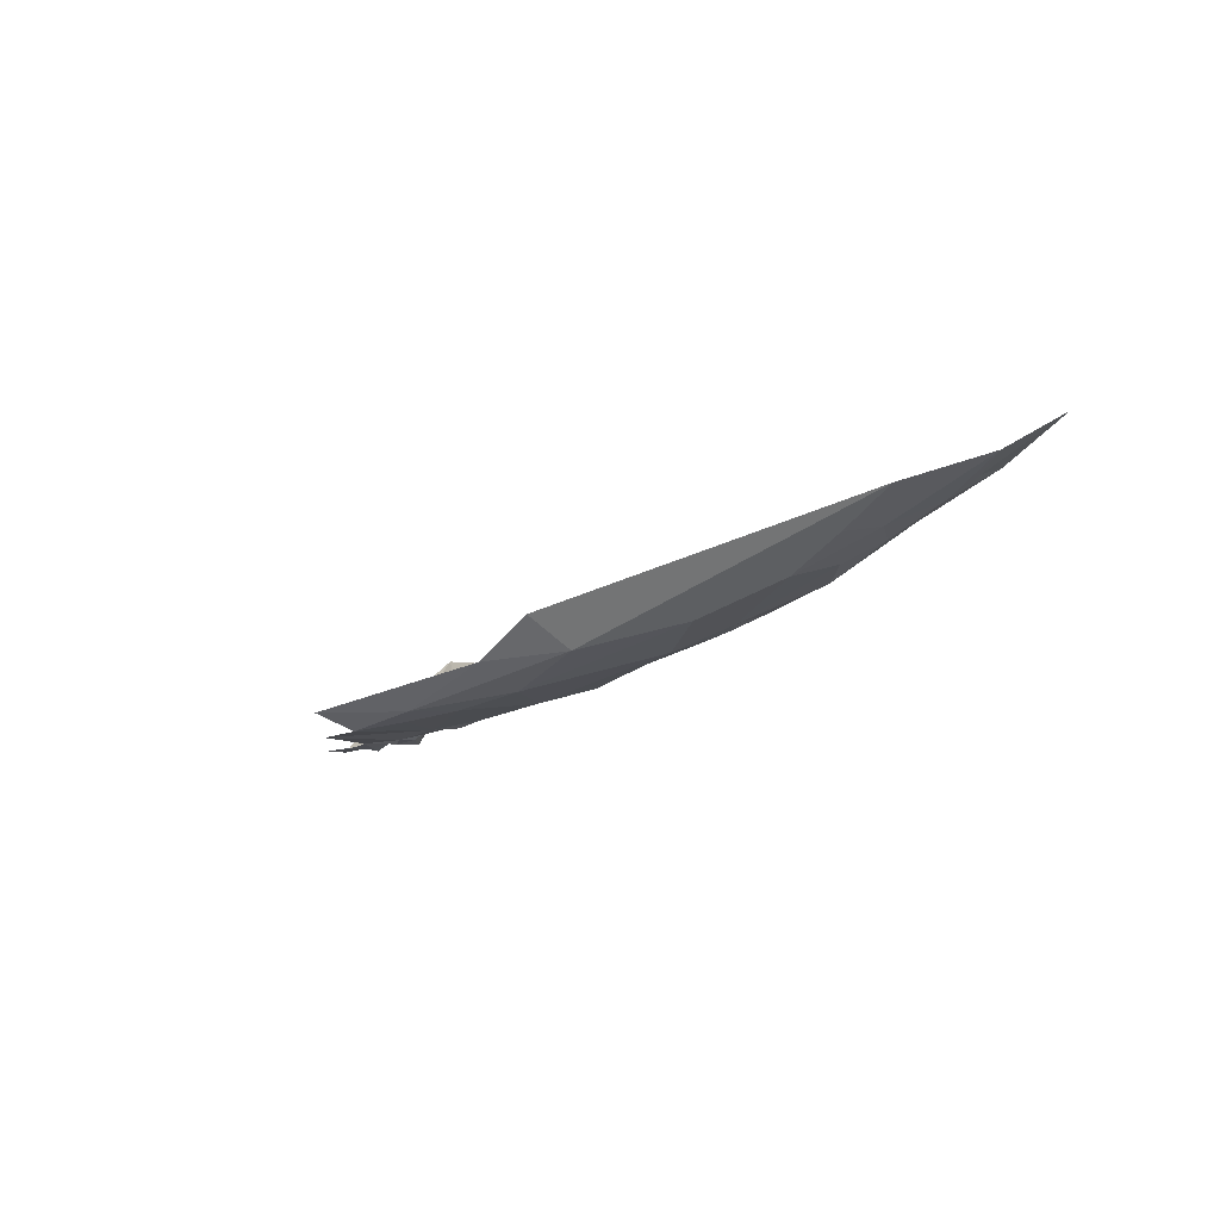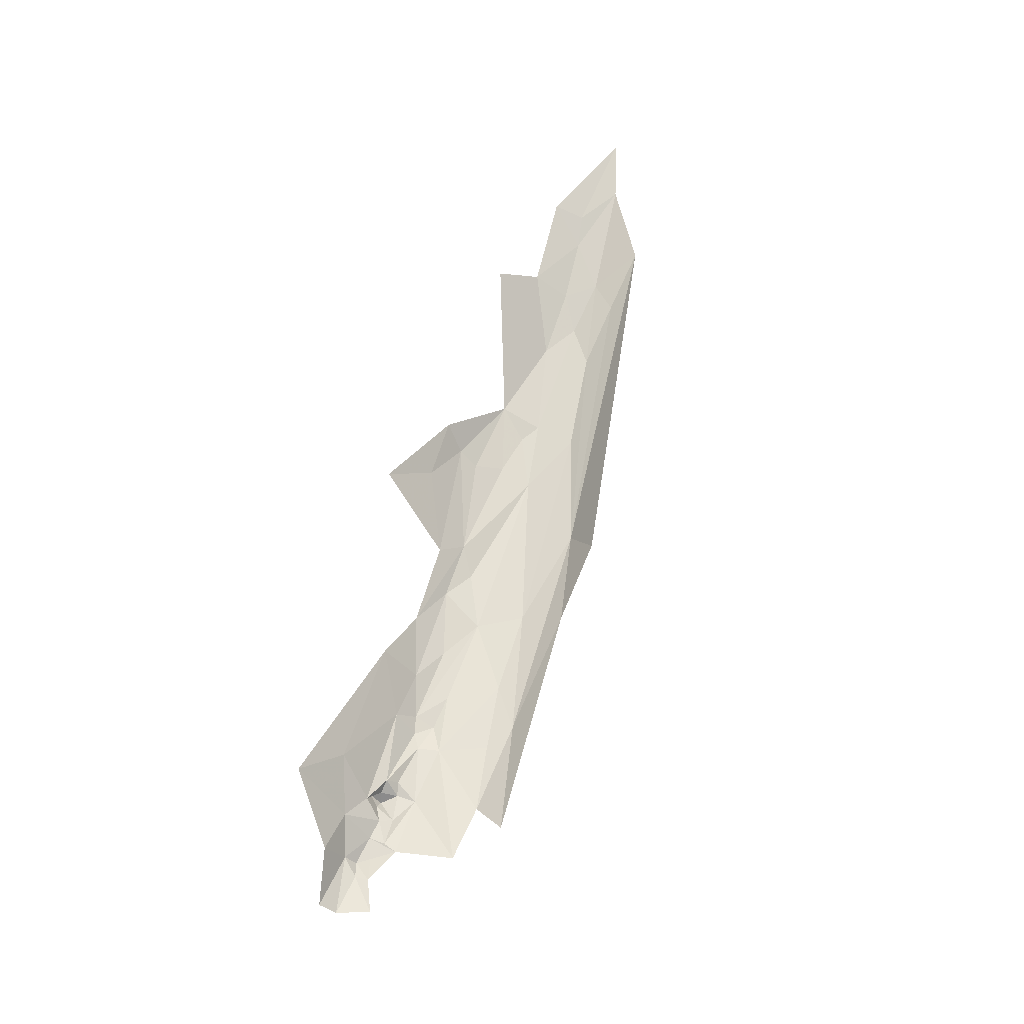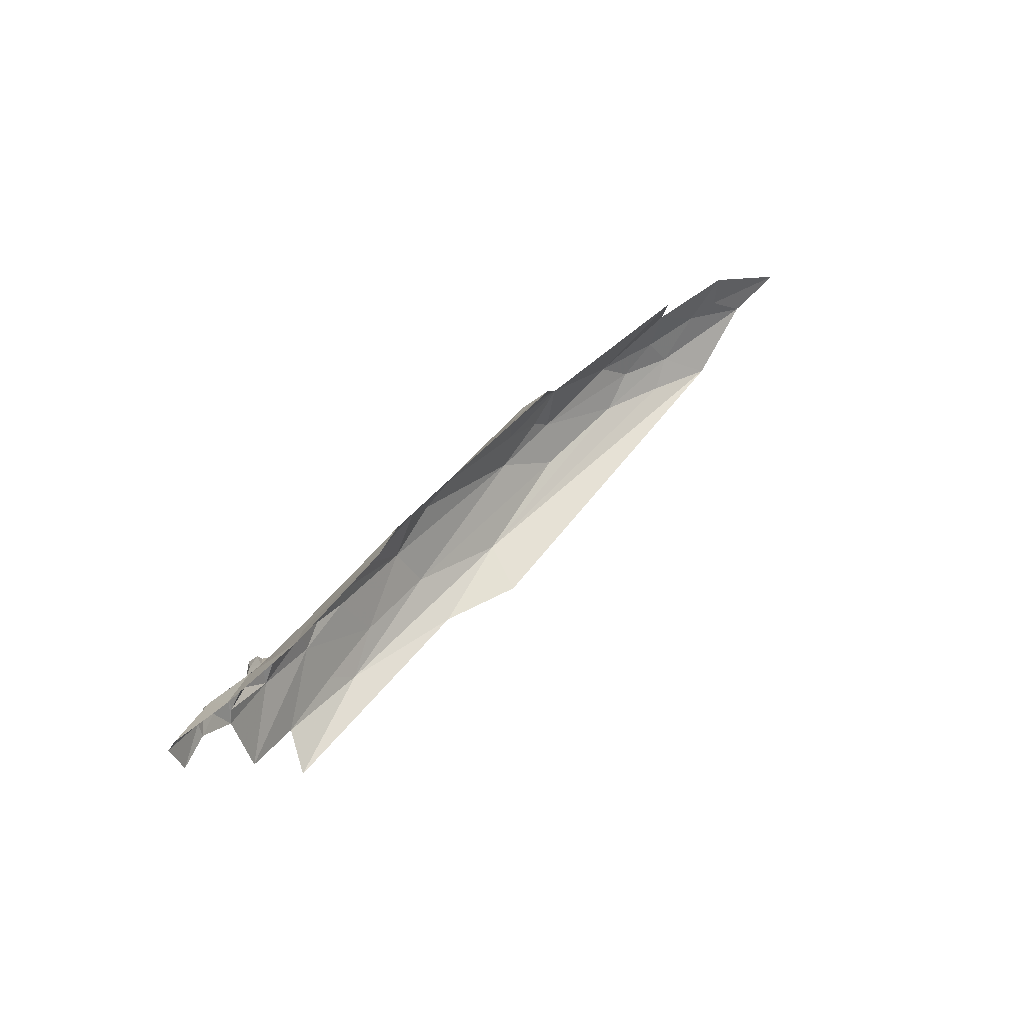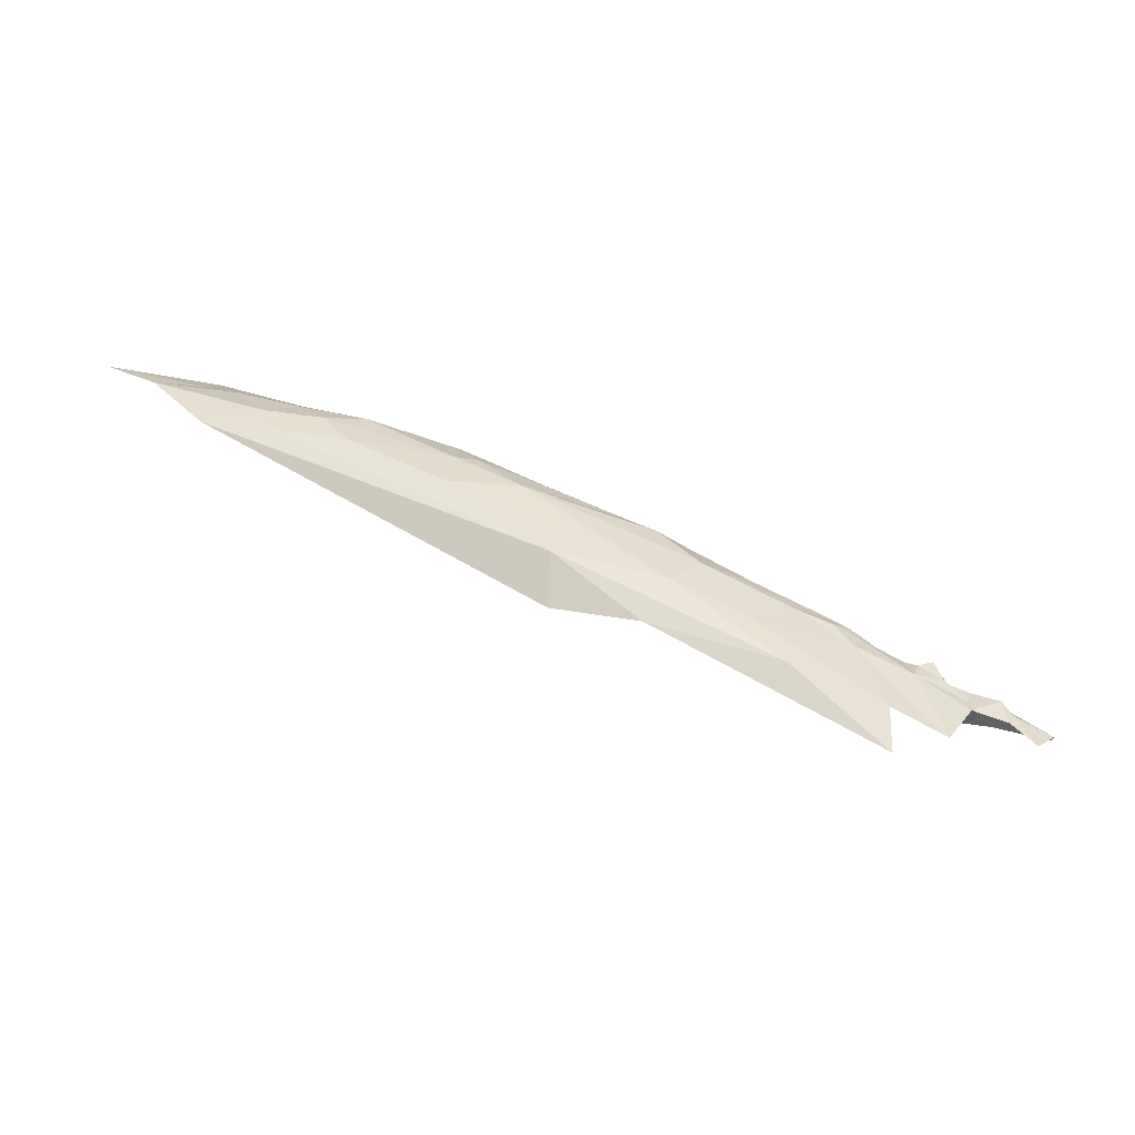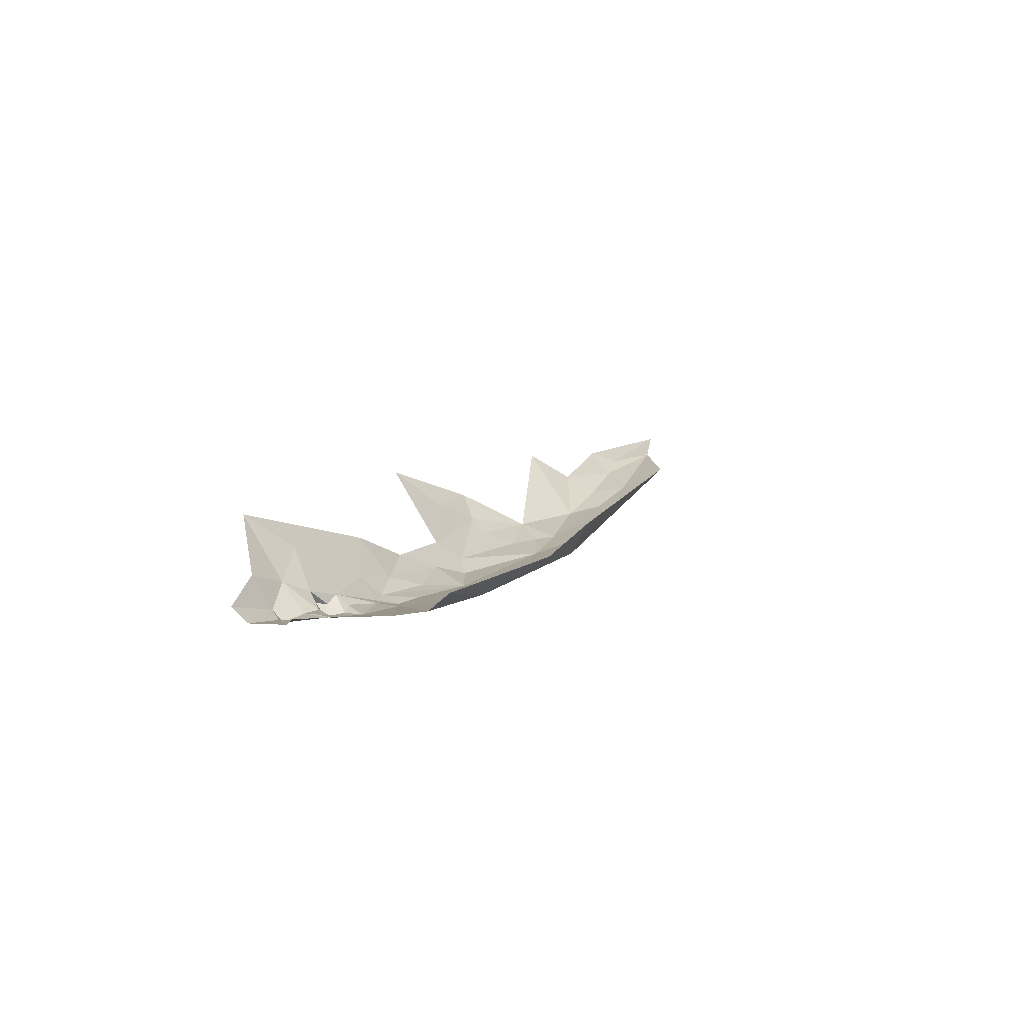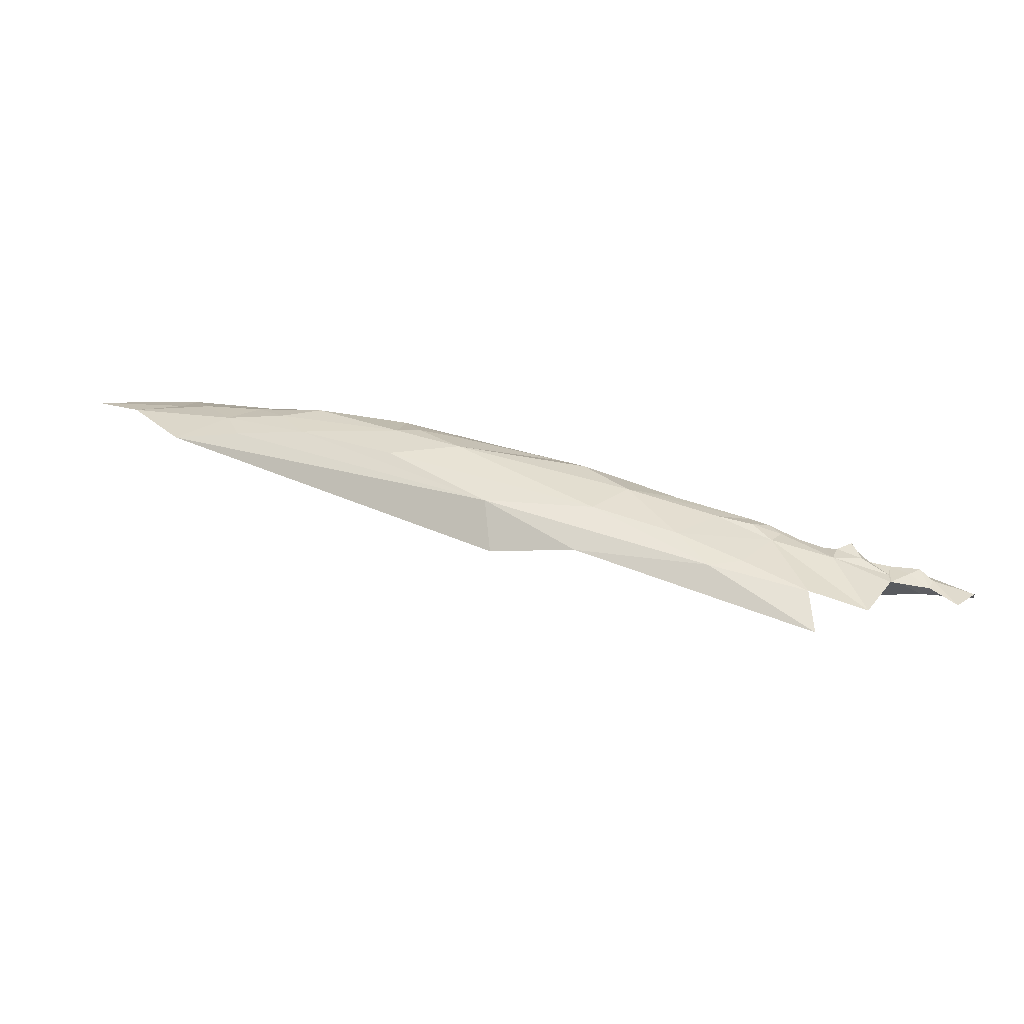
<metadata>
{"format":"obj","ext":"obj","renderer":"f3d","projection":"perspective","resolution":1024,"background":"white","views":[{"elev":-8.6,"azim":-112.2,"up":"+Y"},{"elev":53.0,"azim":128.7,"up":"+Y"},{"elev":14.4,"azim":118.7,"up":"+Z"},{"elev":-53.7,"azim":-25.3,"up":"+Z"},{"elev":-0.6,"azim":136.3,"up":"+Y"},{"elev":-53.9,"azim":-13.7,"up":"+Z"}]}
</metadata>
<code>
v -5.018 7.227 -0.6071
v -5.169 7.357 -0.4762
v -5.156 7.247 -0.591
v -4.898 7.178 -0.847
v -5.279 7.289 -0.6401
v -5.374 7.333 -0.621
v -4.687 7.128 -0.8157
v -4.748 7.146 -0.7513
v -4.941 7.176 -0.7205
v -4.742 7.137 -0.8671
v -5.044 7.205 -0.7334
v -4.245 7.107 -0.9156
v -4.234 7.095 -0.9448
v -4.172 7.093 -0.9613
v -4.379 7.124 -0.8853
v -4.377 7.099 -0.9064
v -4.361 7.111 -0.8872
v -4.343 7.093 -0.9264
v -4.341 7.104 -0.8951
v -4.354 7.093 -0.8923
v -4.325 7.105 -0.9149
v -4.287 7.144 -0.8818
v -4.334 7.129 -0.884
v -4.222 7.154 -0.8999
v -4.268 7.238 -0.8148
v -4.16 7.114 -0.9406
v -4.349 7.099 -1.043
v -4.303 7.096 -0.9664
v -4.388 7.096 -0.9335
v -4.207 7.091 -0.999
v -5.298 7.296 -0.5915
v -5.449 7.366 -0.5187
v -4.762 7.174 -0.9316
v -4.424 7.13 -1.078
v -4.577 7.121 -0.9784
v -4.609 7.131 -0.8074
v -4.69 7.157 -0.7462
v -4.345 7.191 -0.8312
v -4.521 7.204 -0.7627
v -5.335 7.328 -0.5228
v -5.035 7.205 -0.6682
v -5.356 7.368 -0.4564
v -5.518 7.402 -0.4669
v -5.375 7.352 -0.4996
v -4.469 7.146 -0.8288
v -4.348 7.112 -0.8791
v -4.877 7.227 -0.9041
v -4.271 7.092 -0.9426
v -4.295 7.101 -0.9214
v -4.477 7.105 -0.9078
v -4.474 7.112 -0.8601
v -4.496 7.119 -0.8444
v -4.503 7.106 -0.8744
v -4.436 7.102 -1.019
v -4.254 7.09 -0.9291
v -5.215 7.26 -0.6076
v -5.251 7.289 -0.56
v -4.776 7.169 -0.7135
v -4.933 7.193 -0.6709
v -4.892 7.235 -0.6127
v -4.898 7.277 -0.5824
v -4.545 7.144 -0.8046
v -4.898 7.211 -0.6407
v -4.613 7.177 -0.7485
v -4.732 7.196 -0.6992
v -4.458 7.109 -0.8807
v -4.392 7.109 -0.8955
v -4.555 7.114 -0.8601
v -4.62 7.121 -0.9144
v -5.181 7.246 -0.6619
v -4.302 7.1 -0.945
v -4.81 7.26 -0.6172
v -5.234 7.318 -0.5081
v -4.242 7.096 -0.964
v -5 7.2 -0.6607
v -4.734 7.313 -0.593
v -4.527 7.111 -0.9661
f 1 2 3
f 4 5 6
f 7 8 9
f 4 10 11
f 12 13 14
f 15 16 17
f 18 19 20
f 21 22 23
f 22 24 25
f 12 26 24
f 10 7 9
f 27 28 29
f 14 13 30
f 31 32 6
f 33 34 35
f 36 37 7
f 38 25 39
f 31 40 32
f 41 1 3
f 42 43 44
f 38 45 23
f 38 39 45
f 19 46 20
f 23 15 17
f 47 4 6
f 28 48 49
f 29 50 27
f 51 52 53
f 27 50 54
f 12 49 55
f 22 21 49
f 22 12 24
f 22 49 12
f 31 56 57
f 11 10 9
f 33 4 47
f 33 35 4
f 58 59 9
f 60 61 1
f 23 19 21
f 23 46 19
f 26 12 14
f 62 37 36
f 63 59 58
f 64 65 58
f 45 15 23
f 45 51 15
f 29 66 50
f 29 67 66
f 29 16 67
f 29 18 16
f 68 7 69
f 68 52 7
f 70 5 4
f 31 6 5
f 58 37 64
f 8 7 37
f 22 38 23
f 22 25 38
f 54 35 34
f 10 4 35
f 43 32 44
f 52 45 62
f 52 51 45
f 21 71 49
f 18 29 71
f 16 20 17
f 16 18 20
f 28 71 29
f 28 49 71
f 68 53 52
f 50 66 53
f 50 68 69
f 50 53 68
f 52 36 7
f 52 62 36
f 21 18 71
f 21 19 18
f 65 60 58
f 72 61 60
f 72 60 65
f 73 3 2
f 57 56 3
f 13 74 30
f 55 49 48
f 31 70 56
f 31 5 70
f 70 11 41
f 70 4 11
f 41 56 70
f 41 3 56
f 41 9 75
f 41 11 9
f 74 48 28
f 74 55 48
f 39 62 45
f 57 40 31
f 73 42 40
f 73 57 3
f 73 40 57
f 1 59 63
f 1 41 75
f 15 67 16
f 15 66 67
f 60 63 58
f 60 1 63
f 58 8 37
f 58 9 8
f 66 51 53
f 66 15 51
f 17 46 23
f 17 20 46
f 76 72 65
f 76 61 72
f 64 62 39
f 64 37 62
f 59 75 9
f 59 1 75
f 69 10 35
f 69 7 10
f 69 77 50
f 69 35 77
f 54 77 35
f 54 50 77
f 40 44 32
f 40 42 44
f 55 13 12
f 55 74 13

</code>
